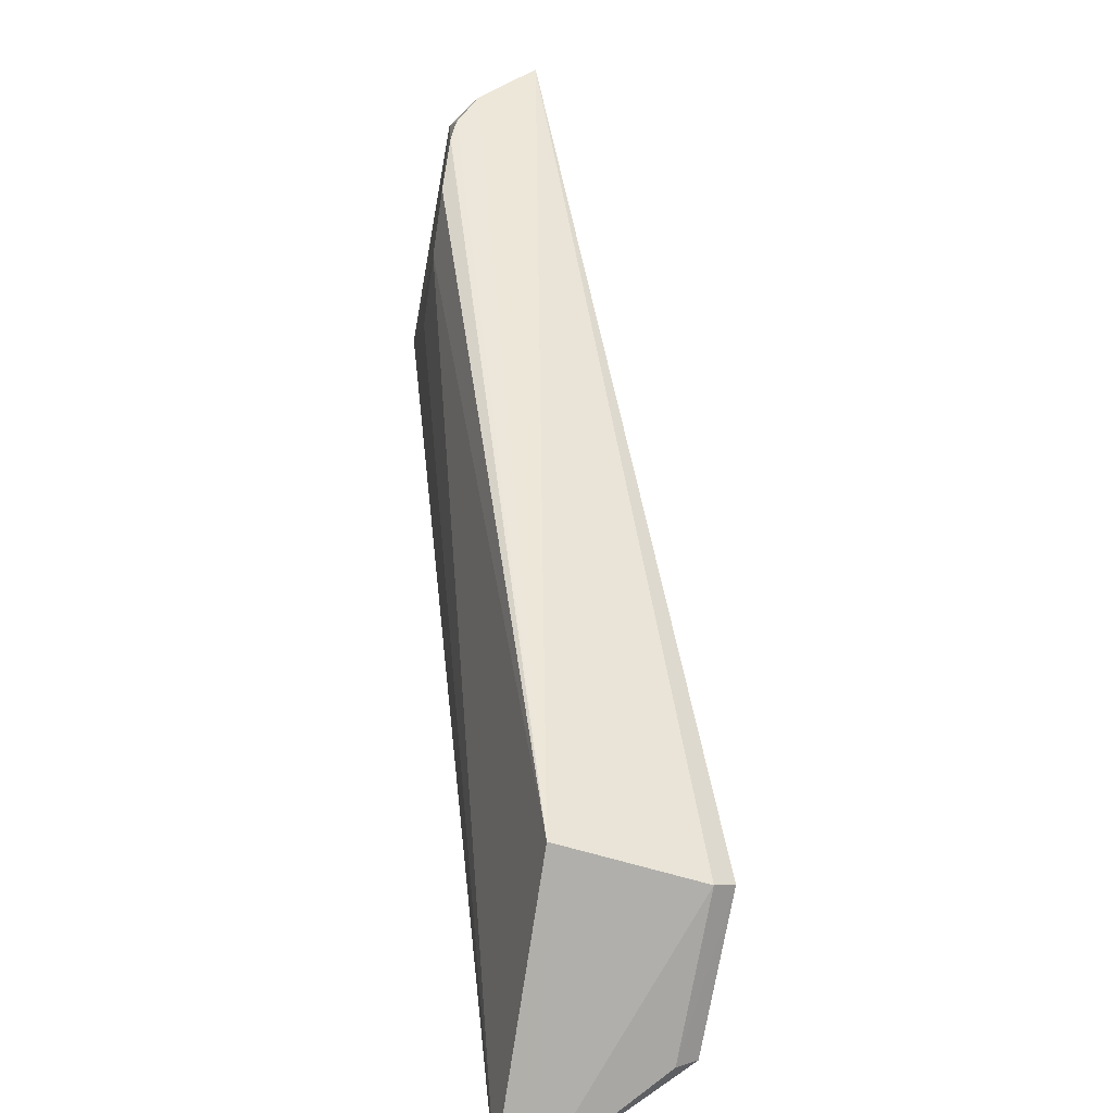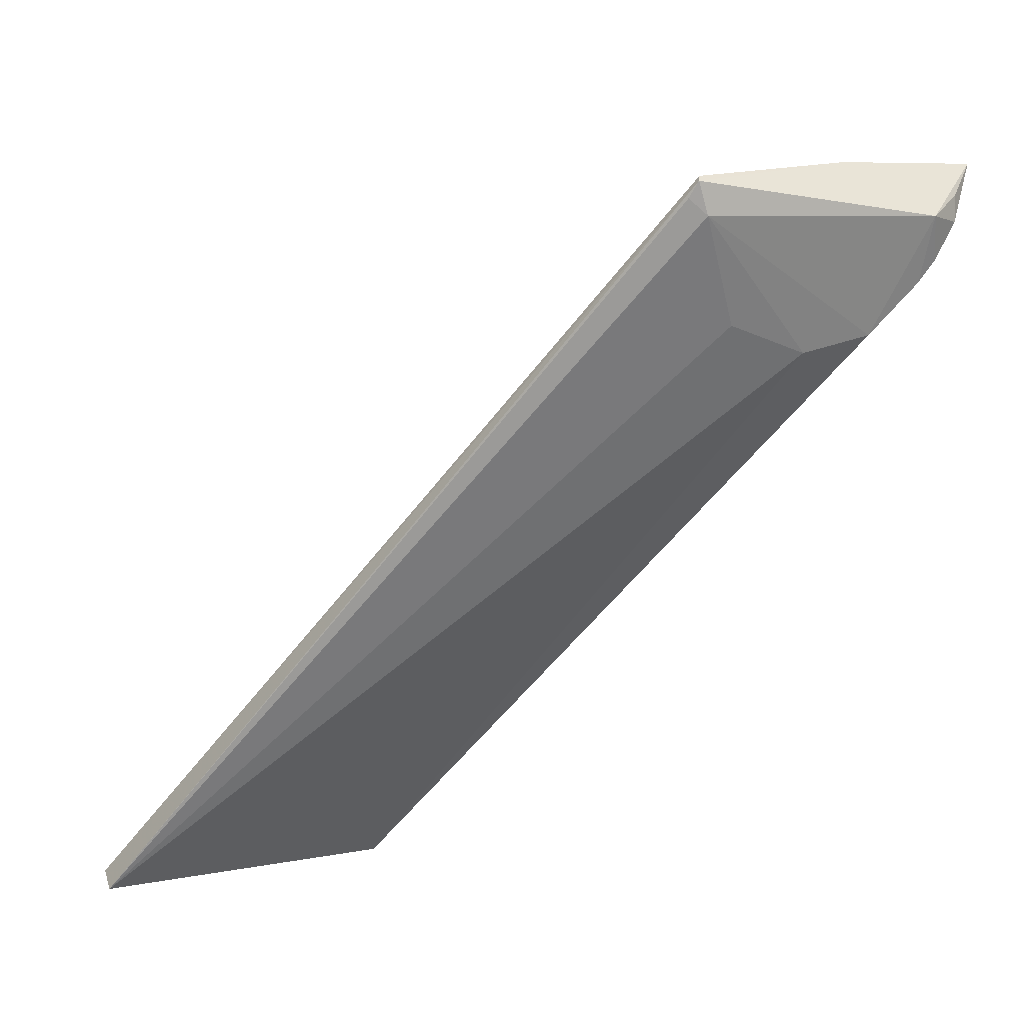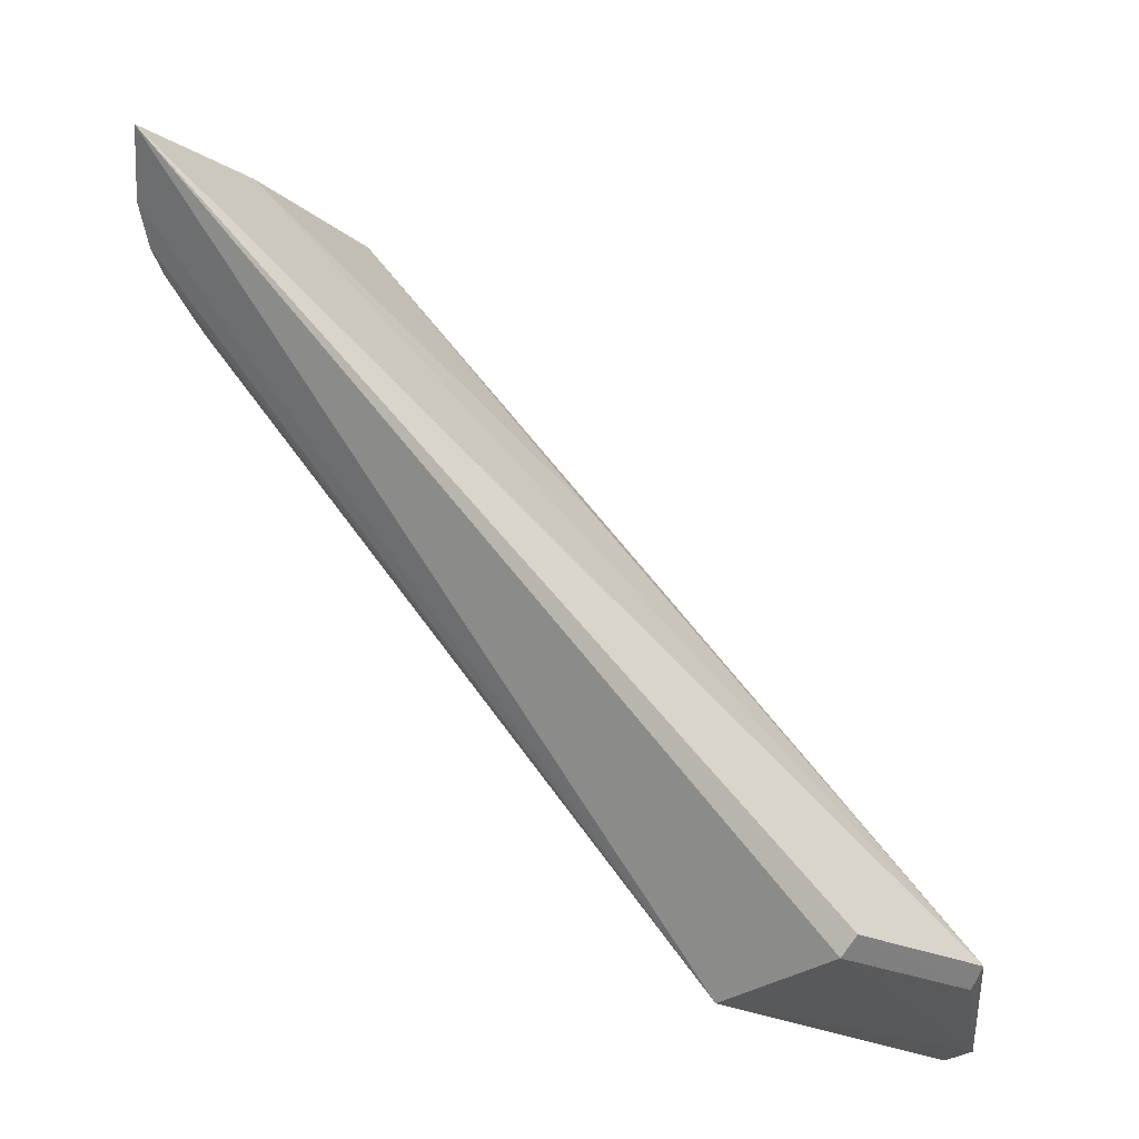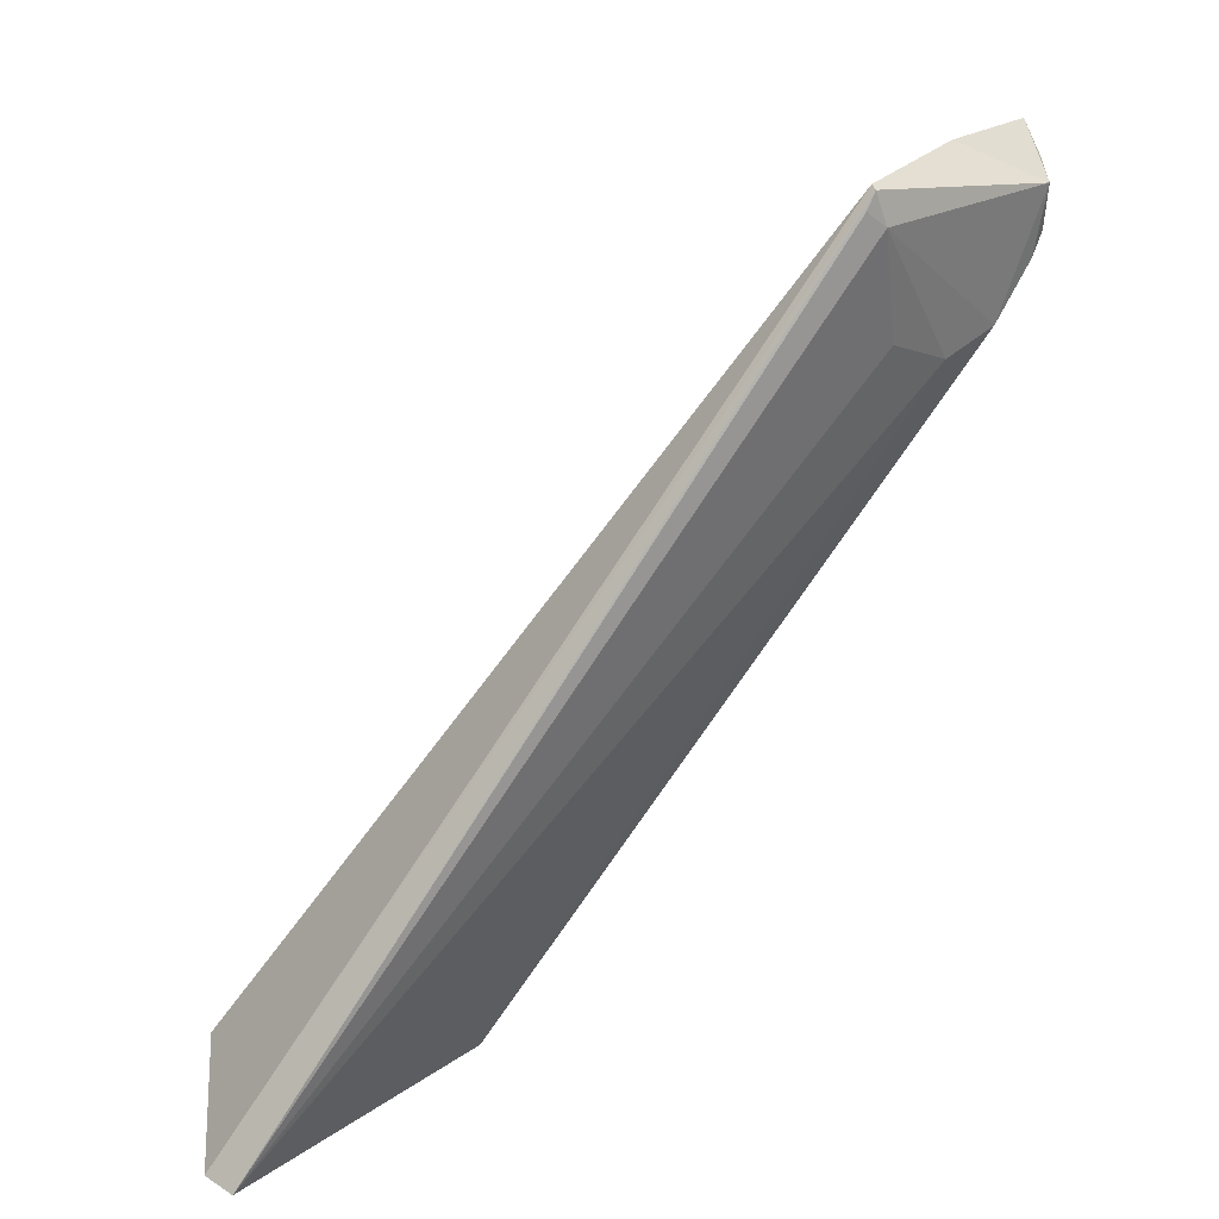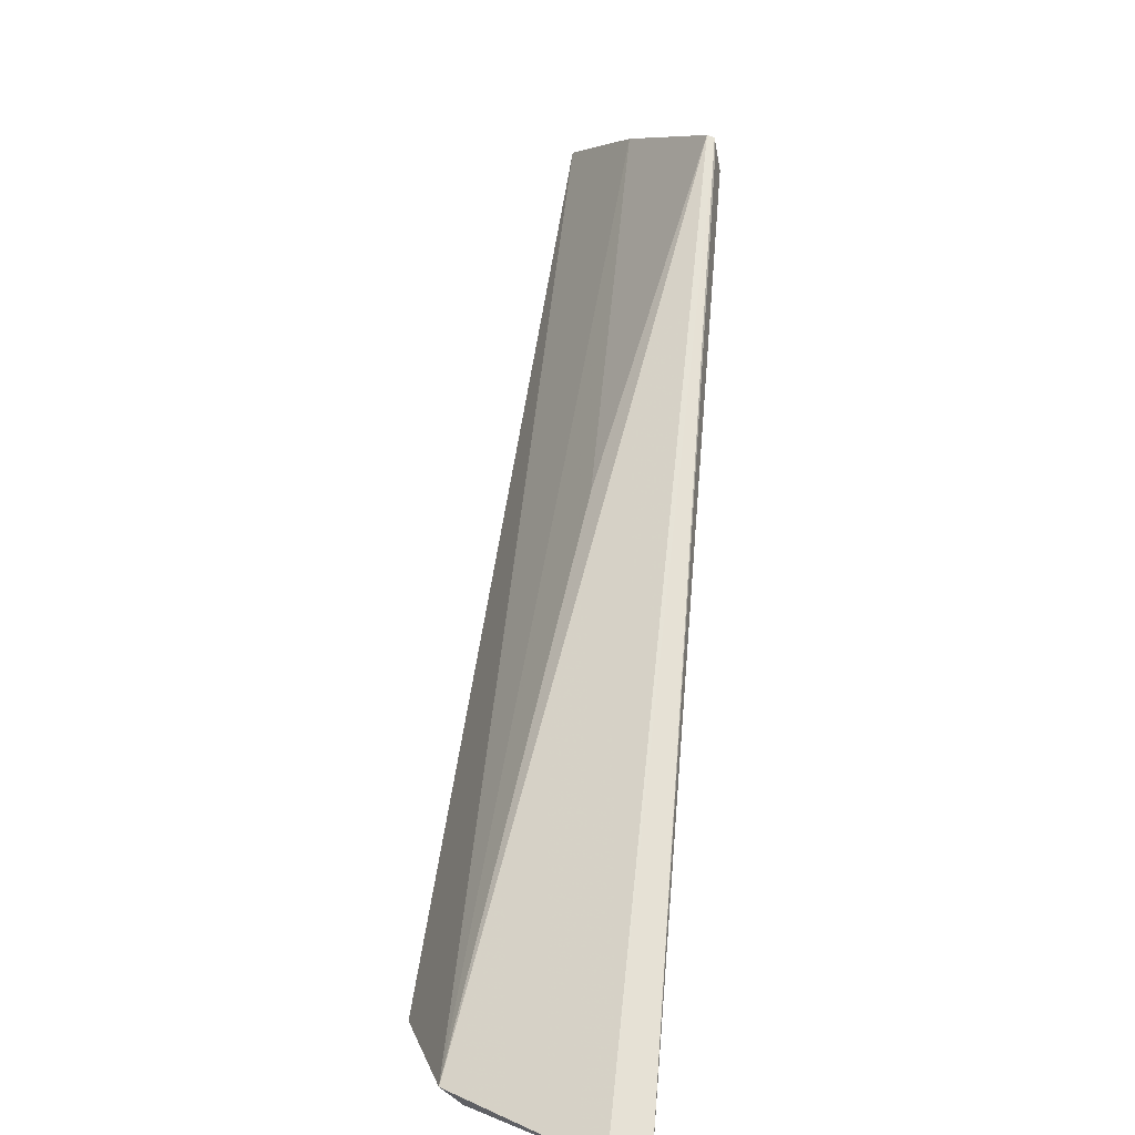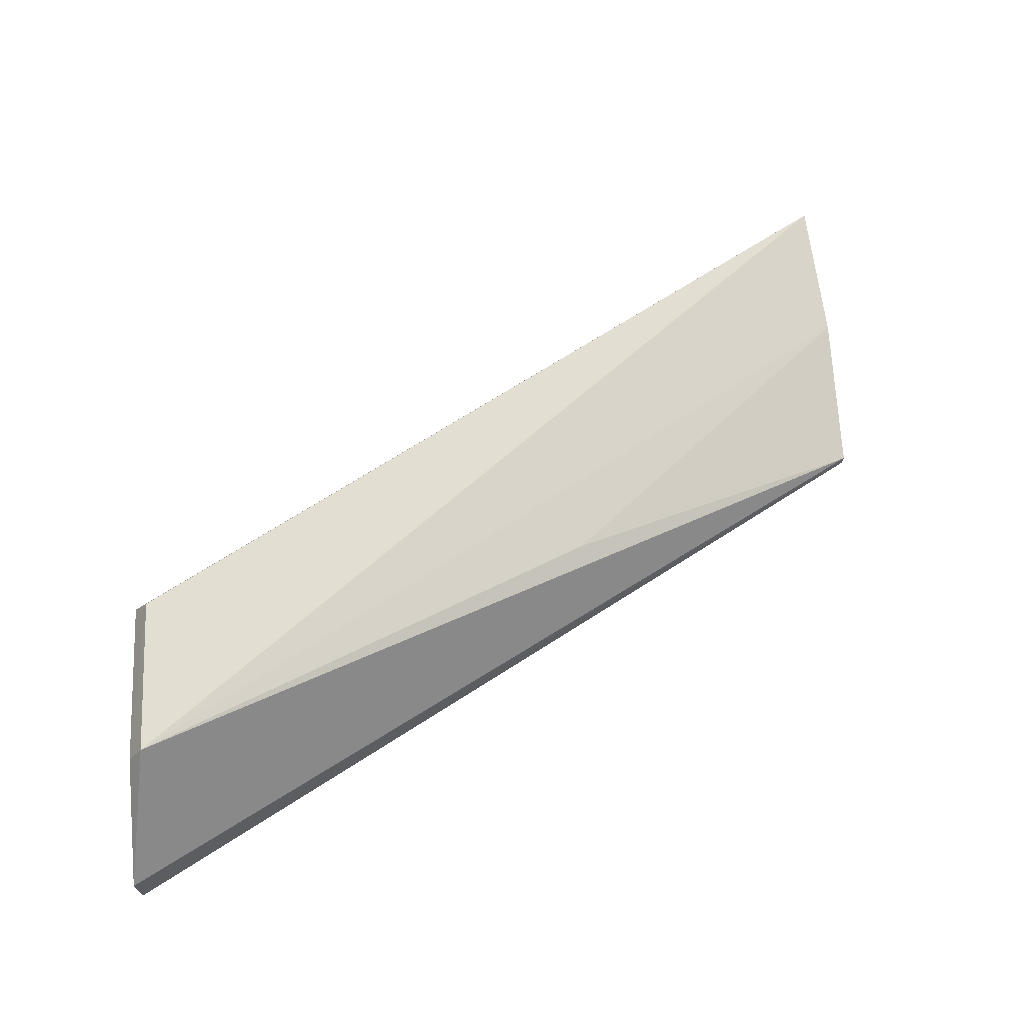
<metadata>
{"format":"obj","ext":"obj","renderer":"f3d","projection":"perspective","resolution":1024,"background":"white","views":[{"elev":-78.0,"azim":171.2,"up":"+Z"},{"elev":24.1,"azim":74.1,"up":"+Z"},{"elev":-27.2,"azim":-128.1,"up":"+Z"},{"elev":27.7,"azim":43.6,"up":"+Z"},{"elev":12.1,"azim":-10.9,"up":"+Z"},{"elev":-25.8,"azim":-84.3,"up":"+Y"}]}
</metadata>
<code>
v 0.4232 -0.05309 0.0153
v 0.3637 0.04518 0.02452
v 0.4624 0.2721 0.2929
v 0.4915 0.1574 0.3035
v 0.4232 0.05309 0.0153
v 0.3653 -0.01364 0.02654
v 0.371 0.04617 0.01842
v 0.4895 0.1998 0.2367
v 0.4094 -0.05309 0.0153
v 0.4737 0.218 0.3007
v 0.3727 -0.01461 0.02046
v 0.4943 0.1601 0.2918
v 0.4901 0.2423 0.2593
v 0.4889 0.1585 0.3045
v 0.4922 0.246 0.2841
v 0.4909 0.1541 0.2975
v 0.4897 0.172 0.2497
v 0.4899 0.2244 0.2411
v 0.4826 0.2584 0.278
v 0.4342 0.09491 0.189
v 0.4891 0.2486 0.2667
v 0.4782 0.2601 0.2865
f 6 3 2
f 7 2 3
f 7 3 5
f 8 1 5
f 9 1 4
f 9 7 5
f 9 5 1
f 10 3 6
f 11 6 2
f 11 2 7
f 11 9 6
f 11 7 9
f 14 9 4
f 14 6 9
f 14 4 10
f 15 10 4
f 15 3 10
f 15 4 12
f 16 12 4
f 16 4 1
f 16 1 12
f 17 12 1
f 17 1 8
f 17 8 12
f 18 8 5
f 18 5 13
f 18 13 15
f 18 15 12
f 18 12 8
f 19 5 3
f 20 14 10
f 20 10 6
f 20 6 14
f 21 13 5
f 21 5 19
f 21 19 15
f 21 15 13
f 22 19 3
f 22 3 15
f 22 15 19

</code>
